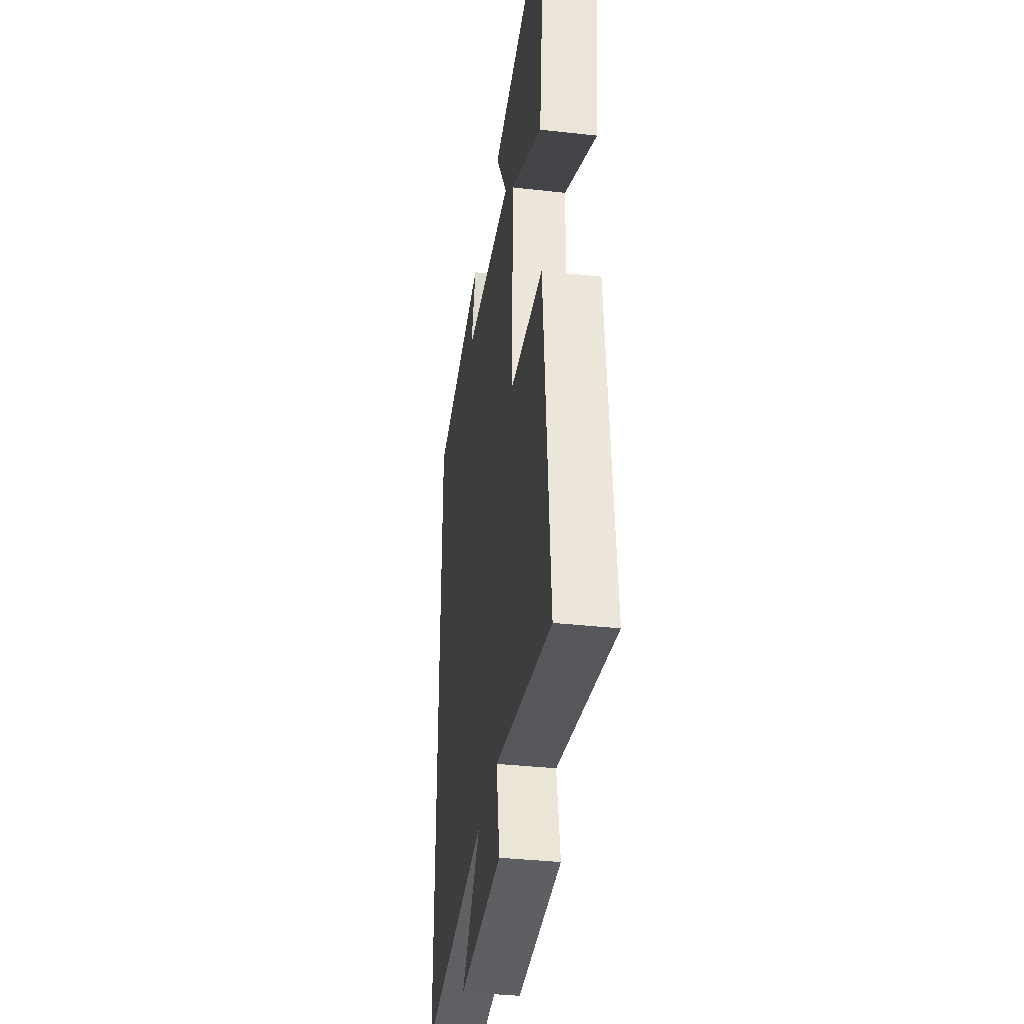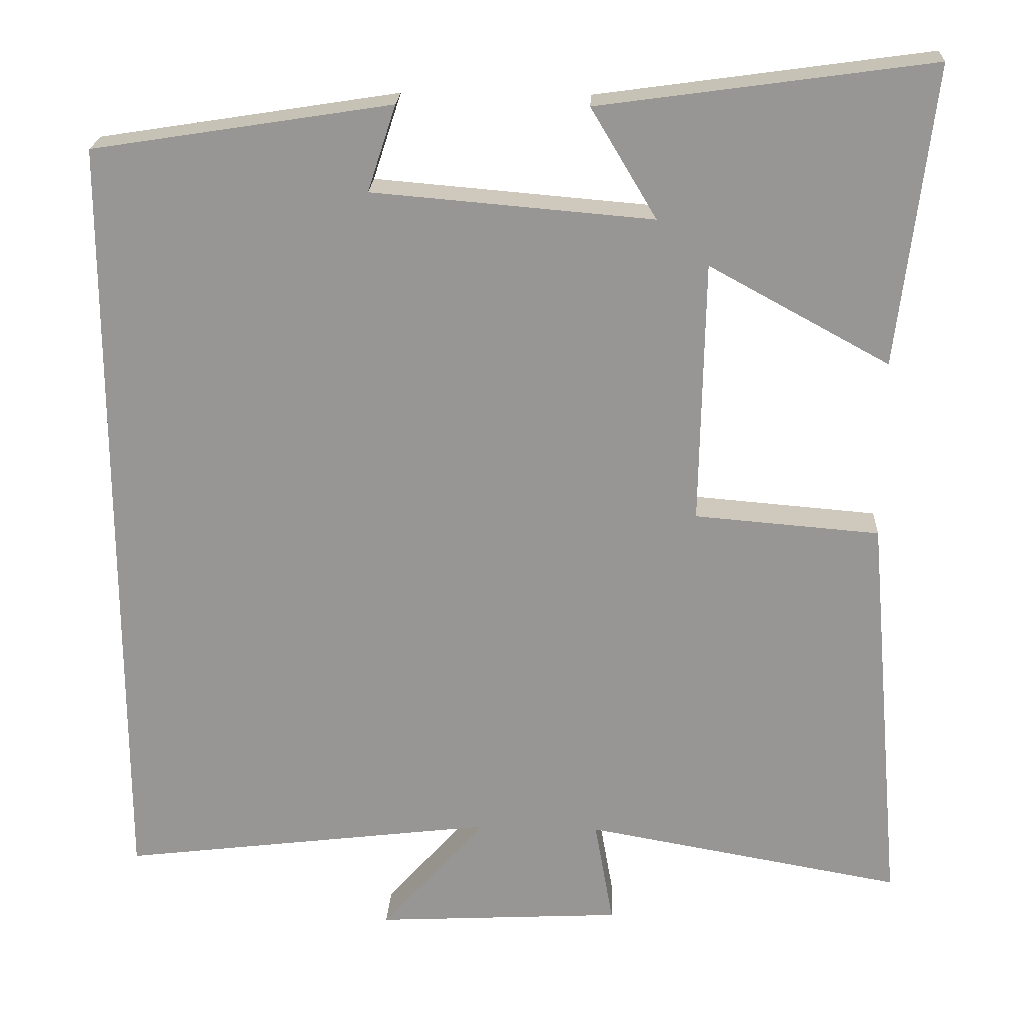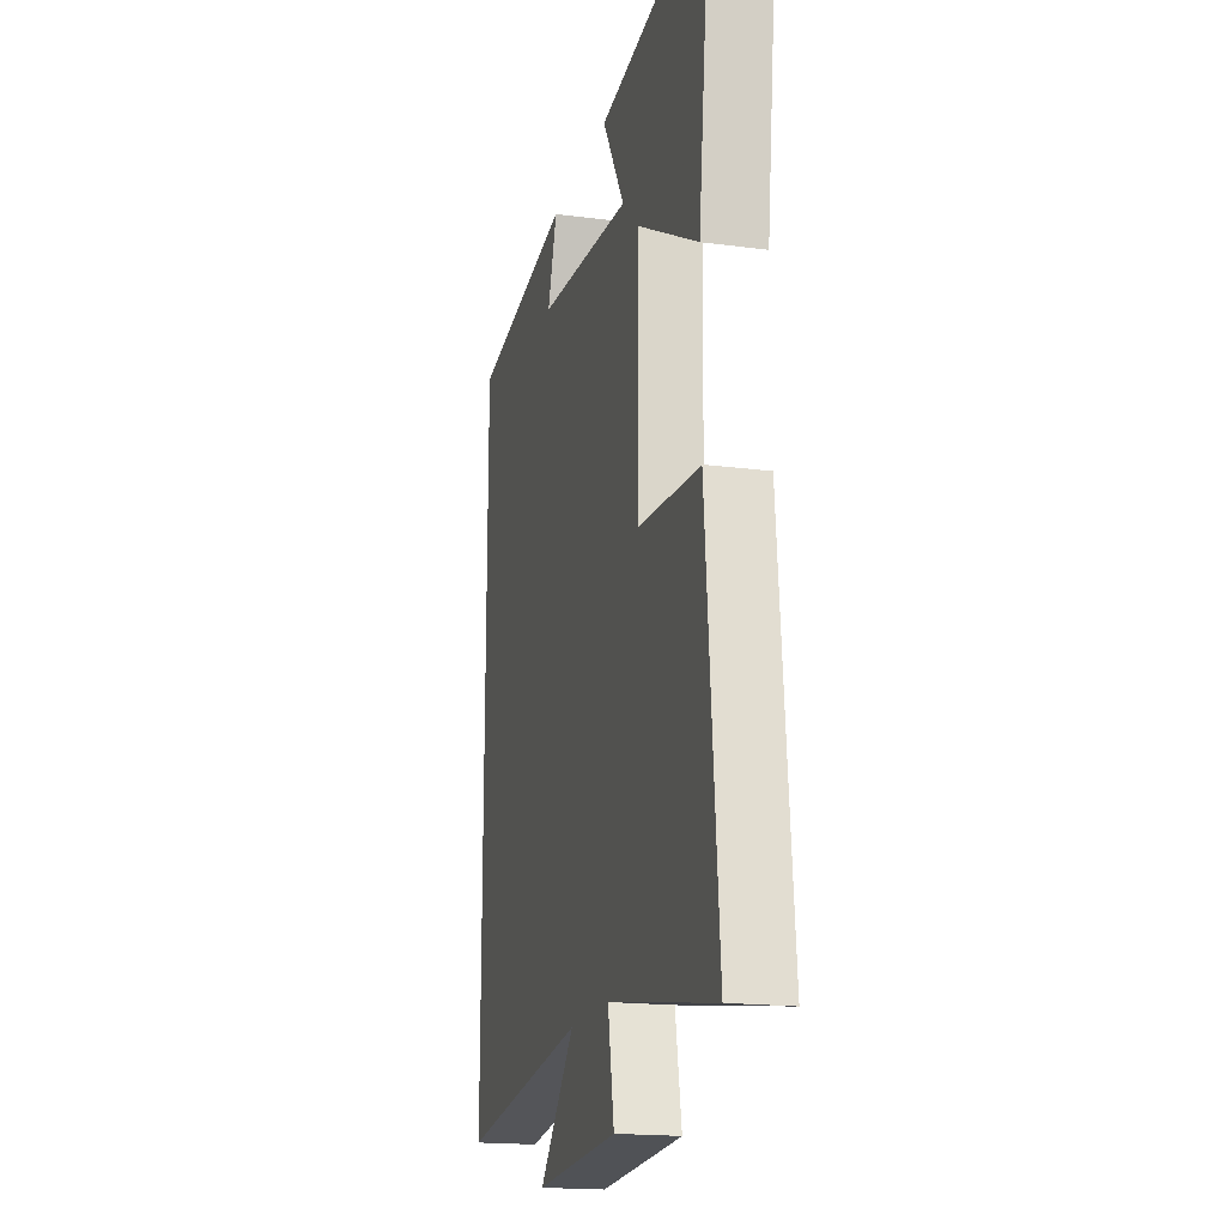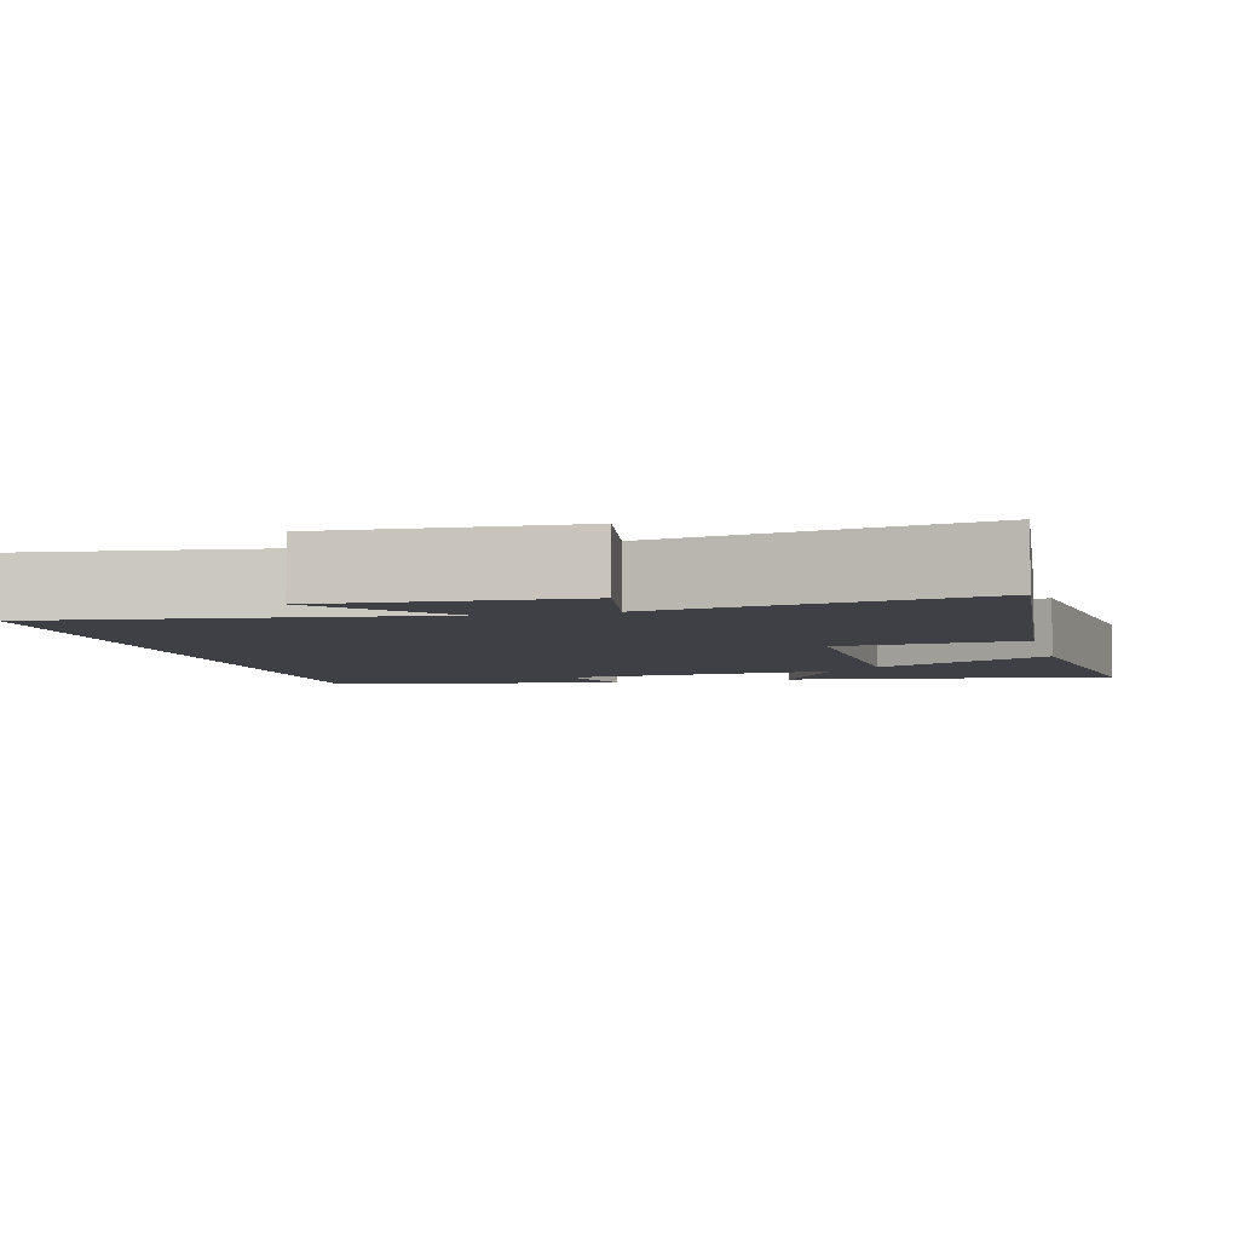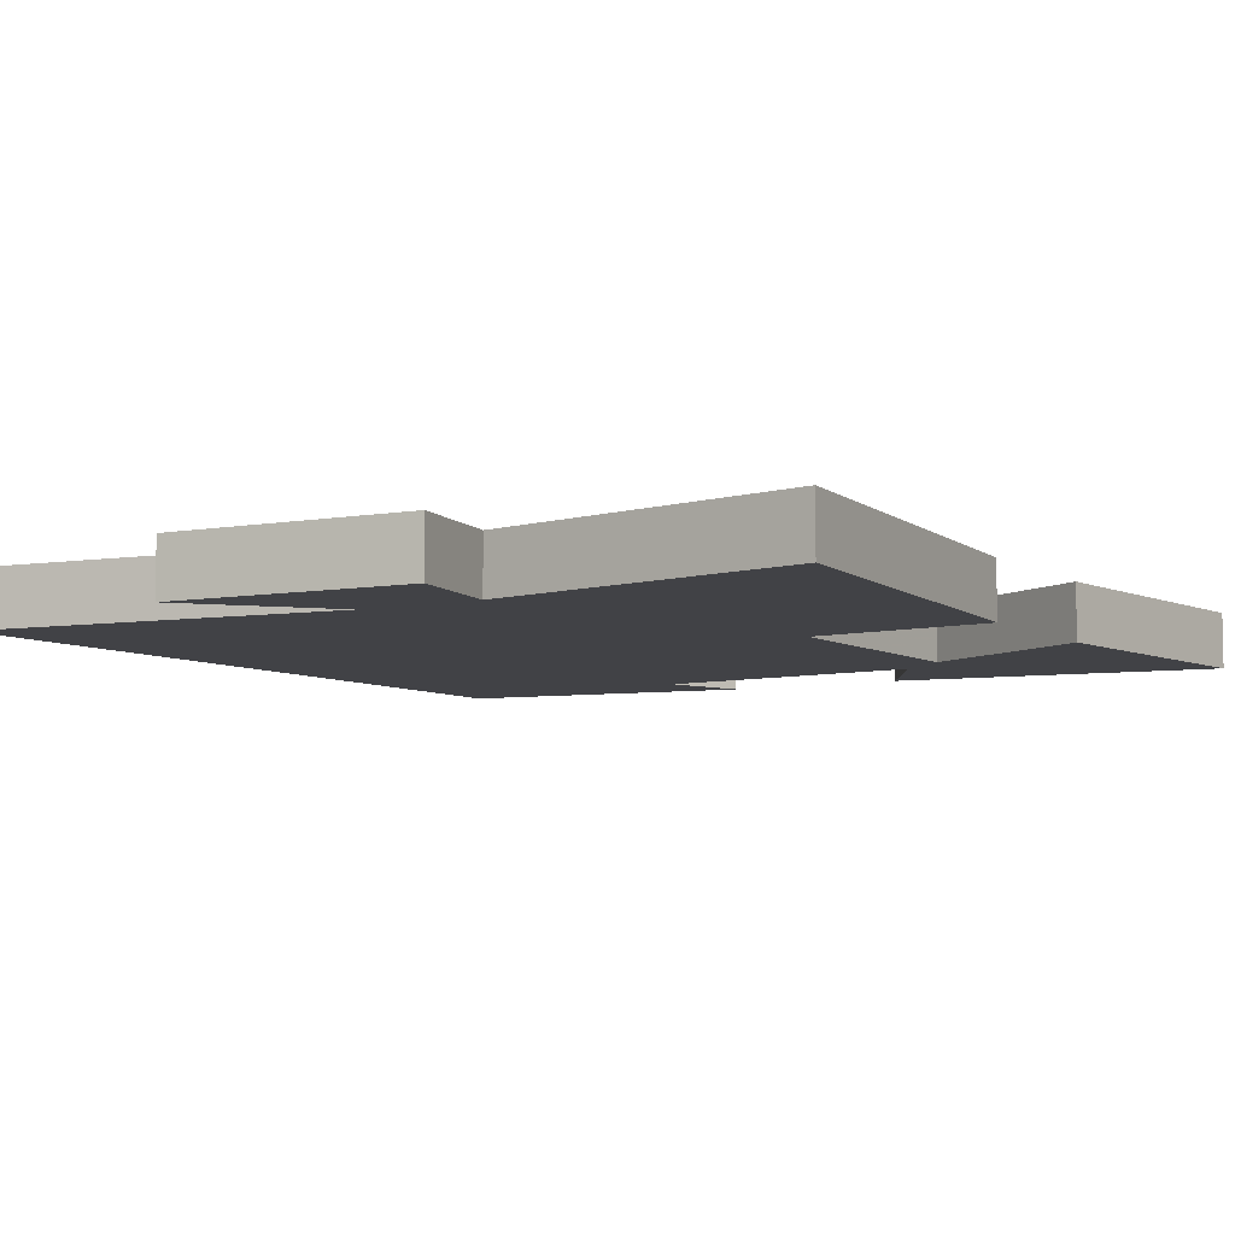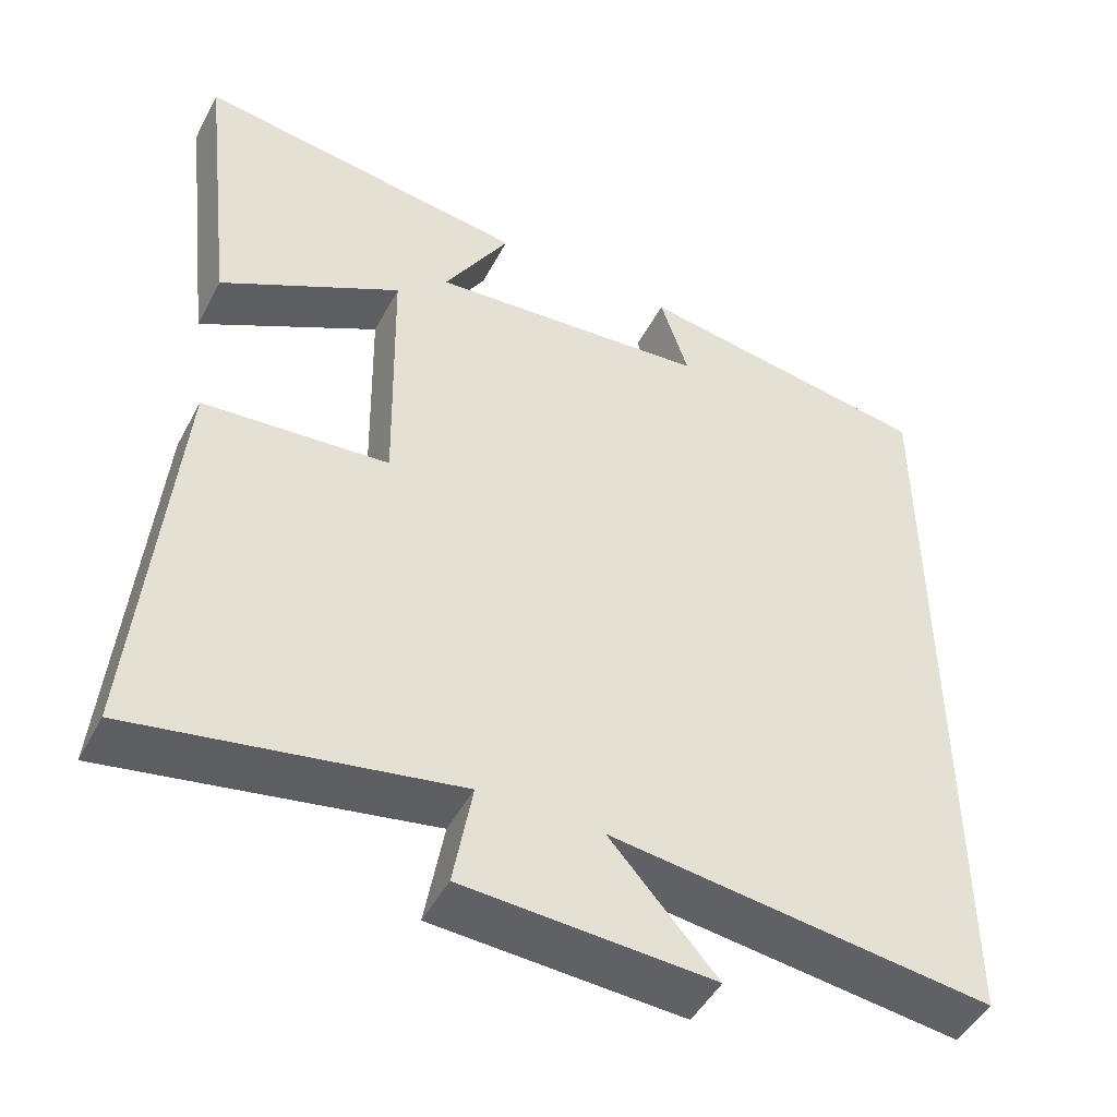
<metadata>
{"format":"obj","ext":"obj","renderer":"f3d","projection":"perspective","resolution":1024,"background":"white","views":[{"elev":-36.4,"azim":-98.3,"up":"+Z"},{"elev":21.7,"azim":-177.0,"up":"+Z"},{"elev":-18.0,"azim":-104.3,"up":"+Z"},{"elev":-5.2,"azim":-165.8,"up":"+Y"},{"elev":-6.7,"azim":-148.9,"up":"+Y"},{"elev":-47.5,"azim":-26.9,"up":"+Z"}]}
</metadata>
<code>
v -0.545 0.07 0.559
v -0.12 0.07 0.5
v -0.204 0.07 0.36
v 0.154 0.07 0.39
v 0.118 0.07 0.5
v 0.5 0.07 0.44
v 0.5 0.07 -0.561
v 0.016 0.07 -0.5
v 0.152 0.07 -0.653
v -0.164 0.07 -0.635
v -0.14 0.07 -0.5
v -0.546 0.07 -0.571
v -0.5 0.07 -0.053
v -0.264 0.07 -0.034
v -0.27 0.07 0.302
v -0.5 0.07 0.177
v -0.545 0 0.559
v -0.12 0 0.5
v -0.204 0 0.36
v 0.154 0 0.39
v 0.118 0 0.5
v 0.5 0 0.44
v 0.5 0 -0.561
v 0.016 0 -0.5
v 0.152 0 -0.653
v -0.164 0 -0.635
v -0.14 0 -0.5
v -0.546 0 -0.571
v -0.5 0 -0.053
v -0.264 0 -0.034
v -0.27 0 0.302
v -0.5 0 0.177
f 15 16 1 2
f 11 12 13 14
f 11 14 15
f 8 9 10 11
f 8 11 15
f 4 5 6 7
f 3 4 7 8
f 15 2 3
f 3 8 15
f 18 17 32 31
f 30 29 28 27
f 31 30 27
f 27 26 25 24
f 31 27 24
f 23 22 21 20
f 24 23 20 19
f 19 18 31
f 31 24 19
f 1 17 18 2
f 2 18 19 3
f 3 19 20 4
f 4 20 21 5
f 5 21 22 6
f 6 22 23 7
f 7 23 24 8
f 8 24 25 9
f 9 25 26 10
f 10 26 27 11
f 11 27 28 12
f 12 28 29 13
f 13 29 30 14
f 14 30 31 15
f 15 31 32 16
f 16 32 17 1

</code>
